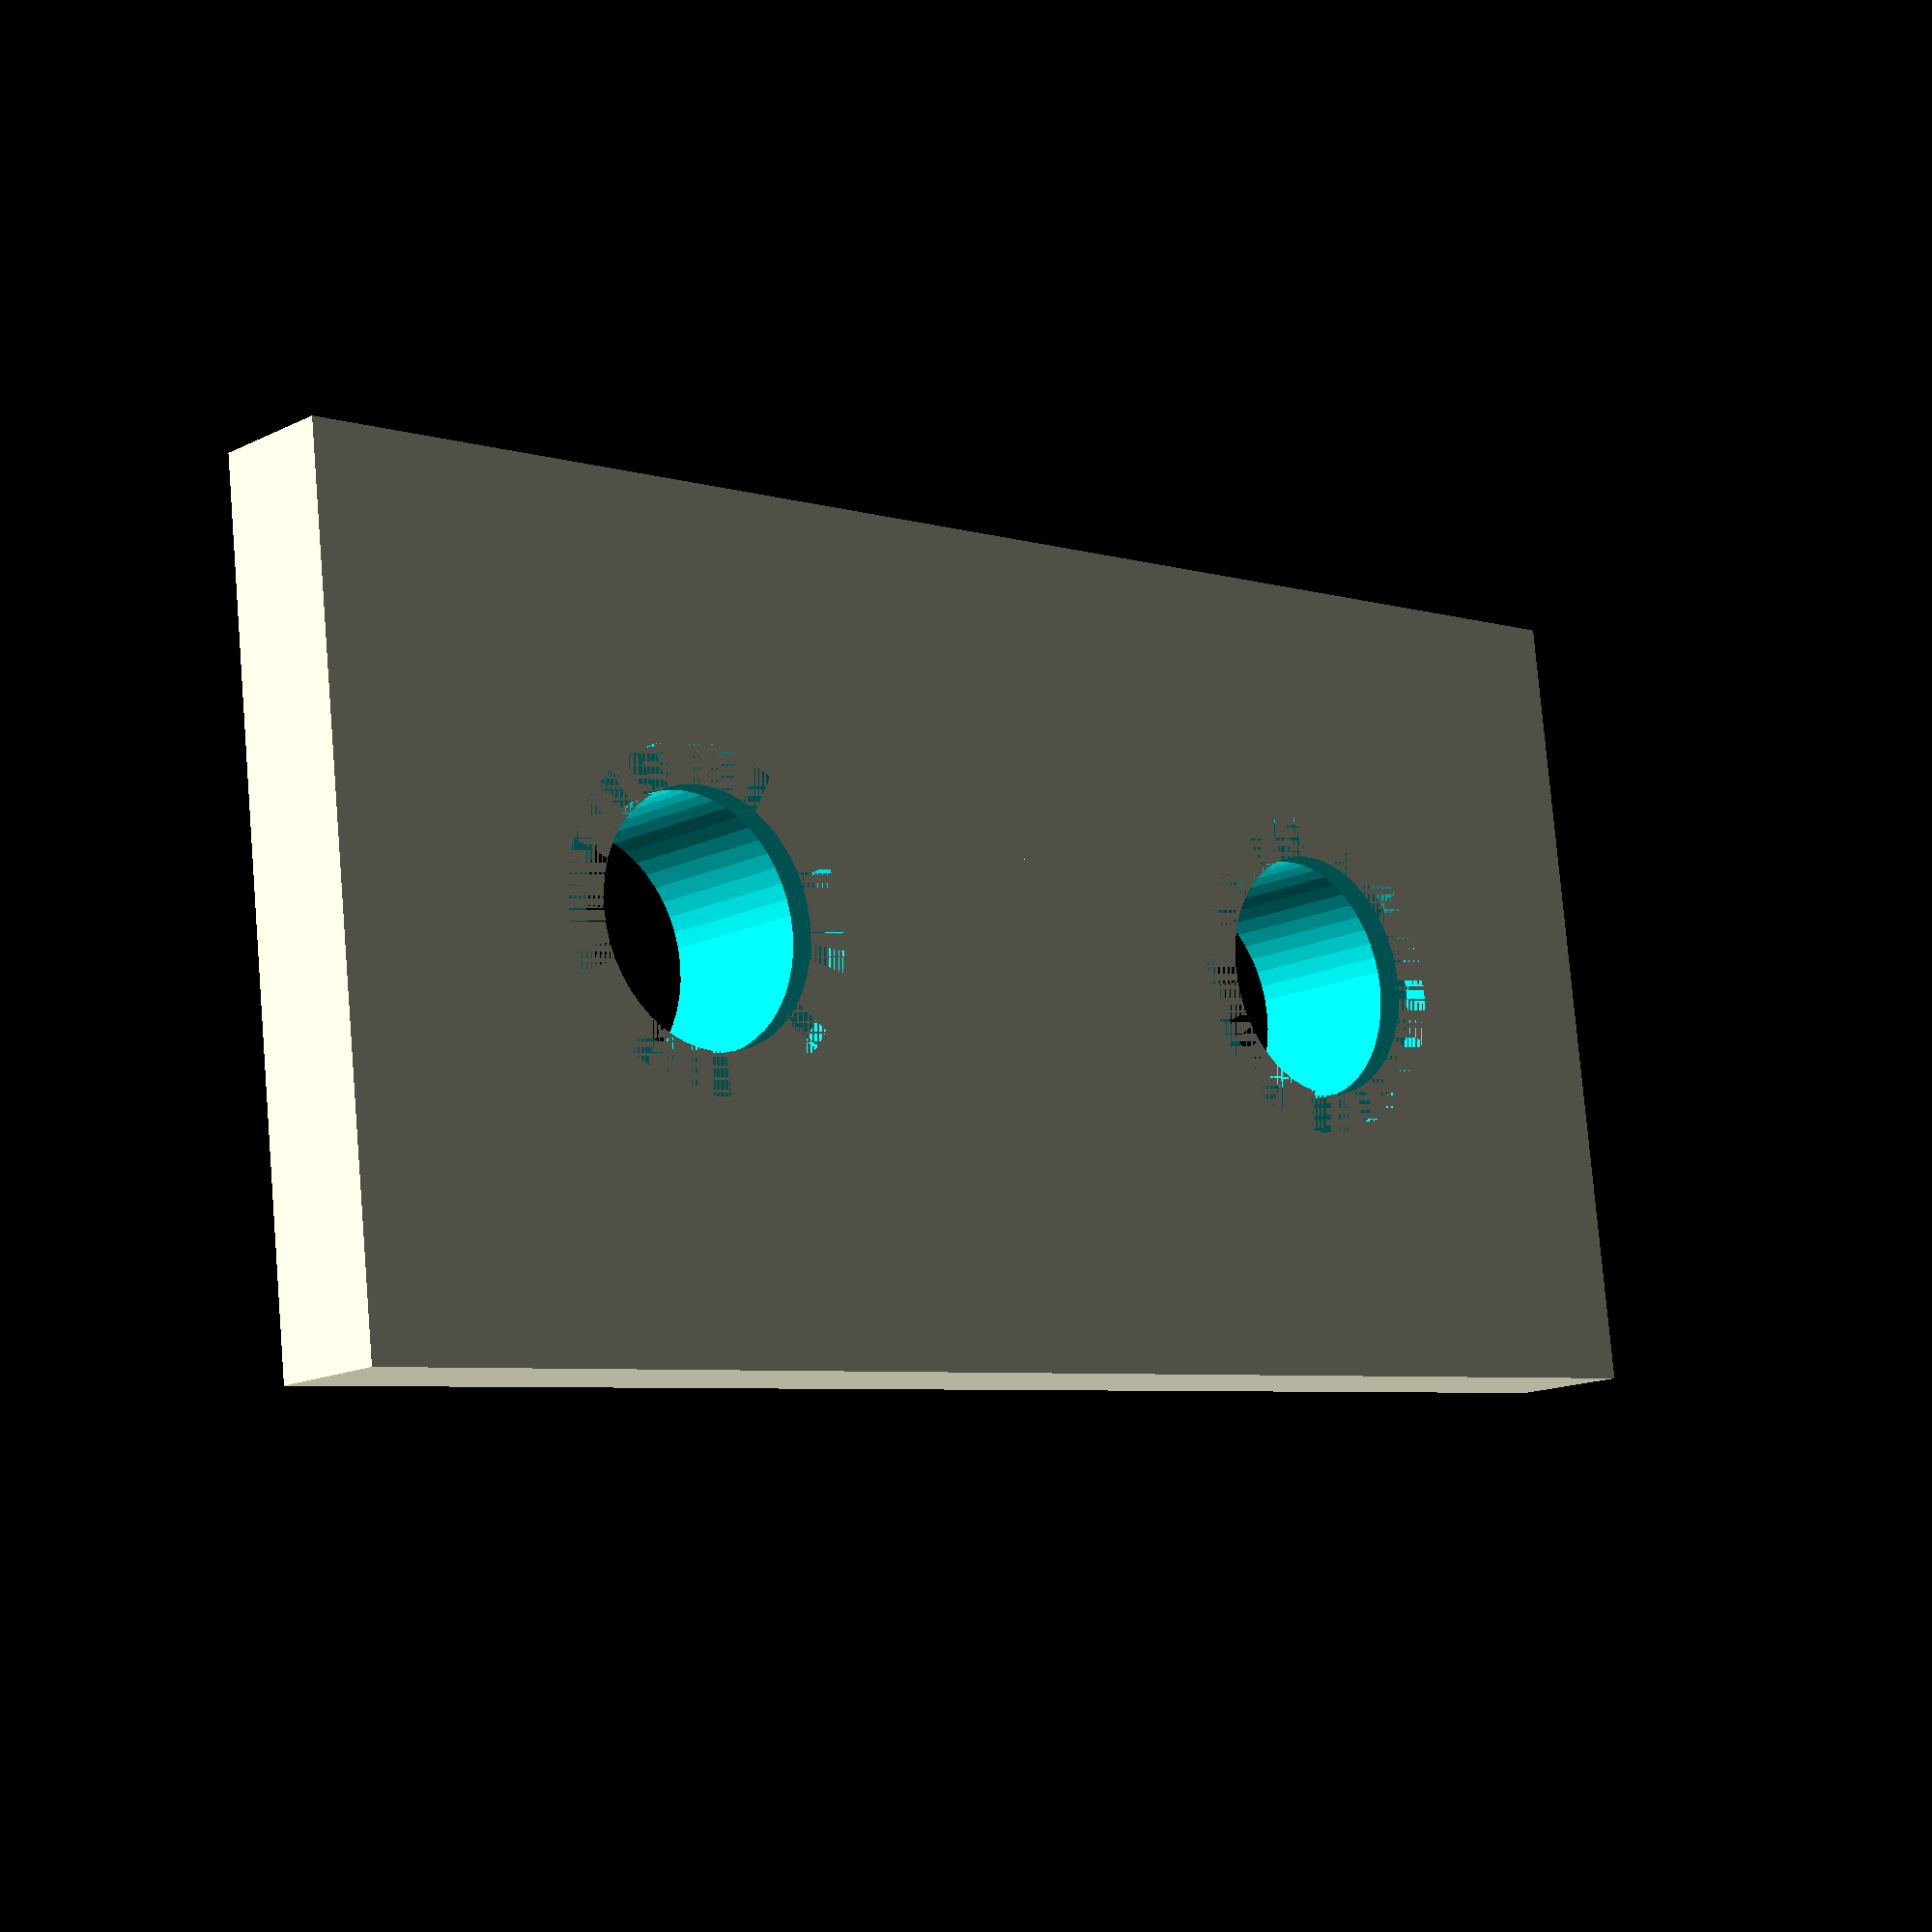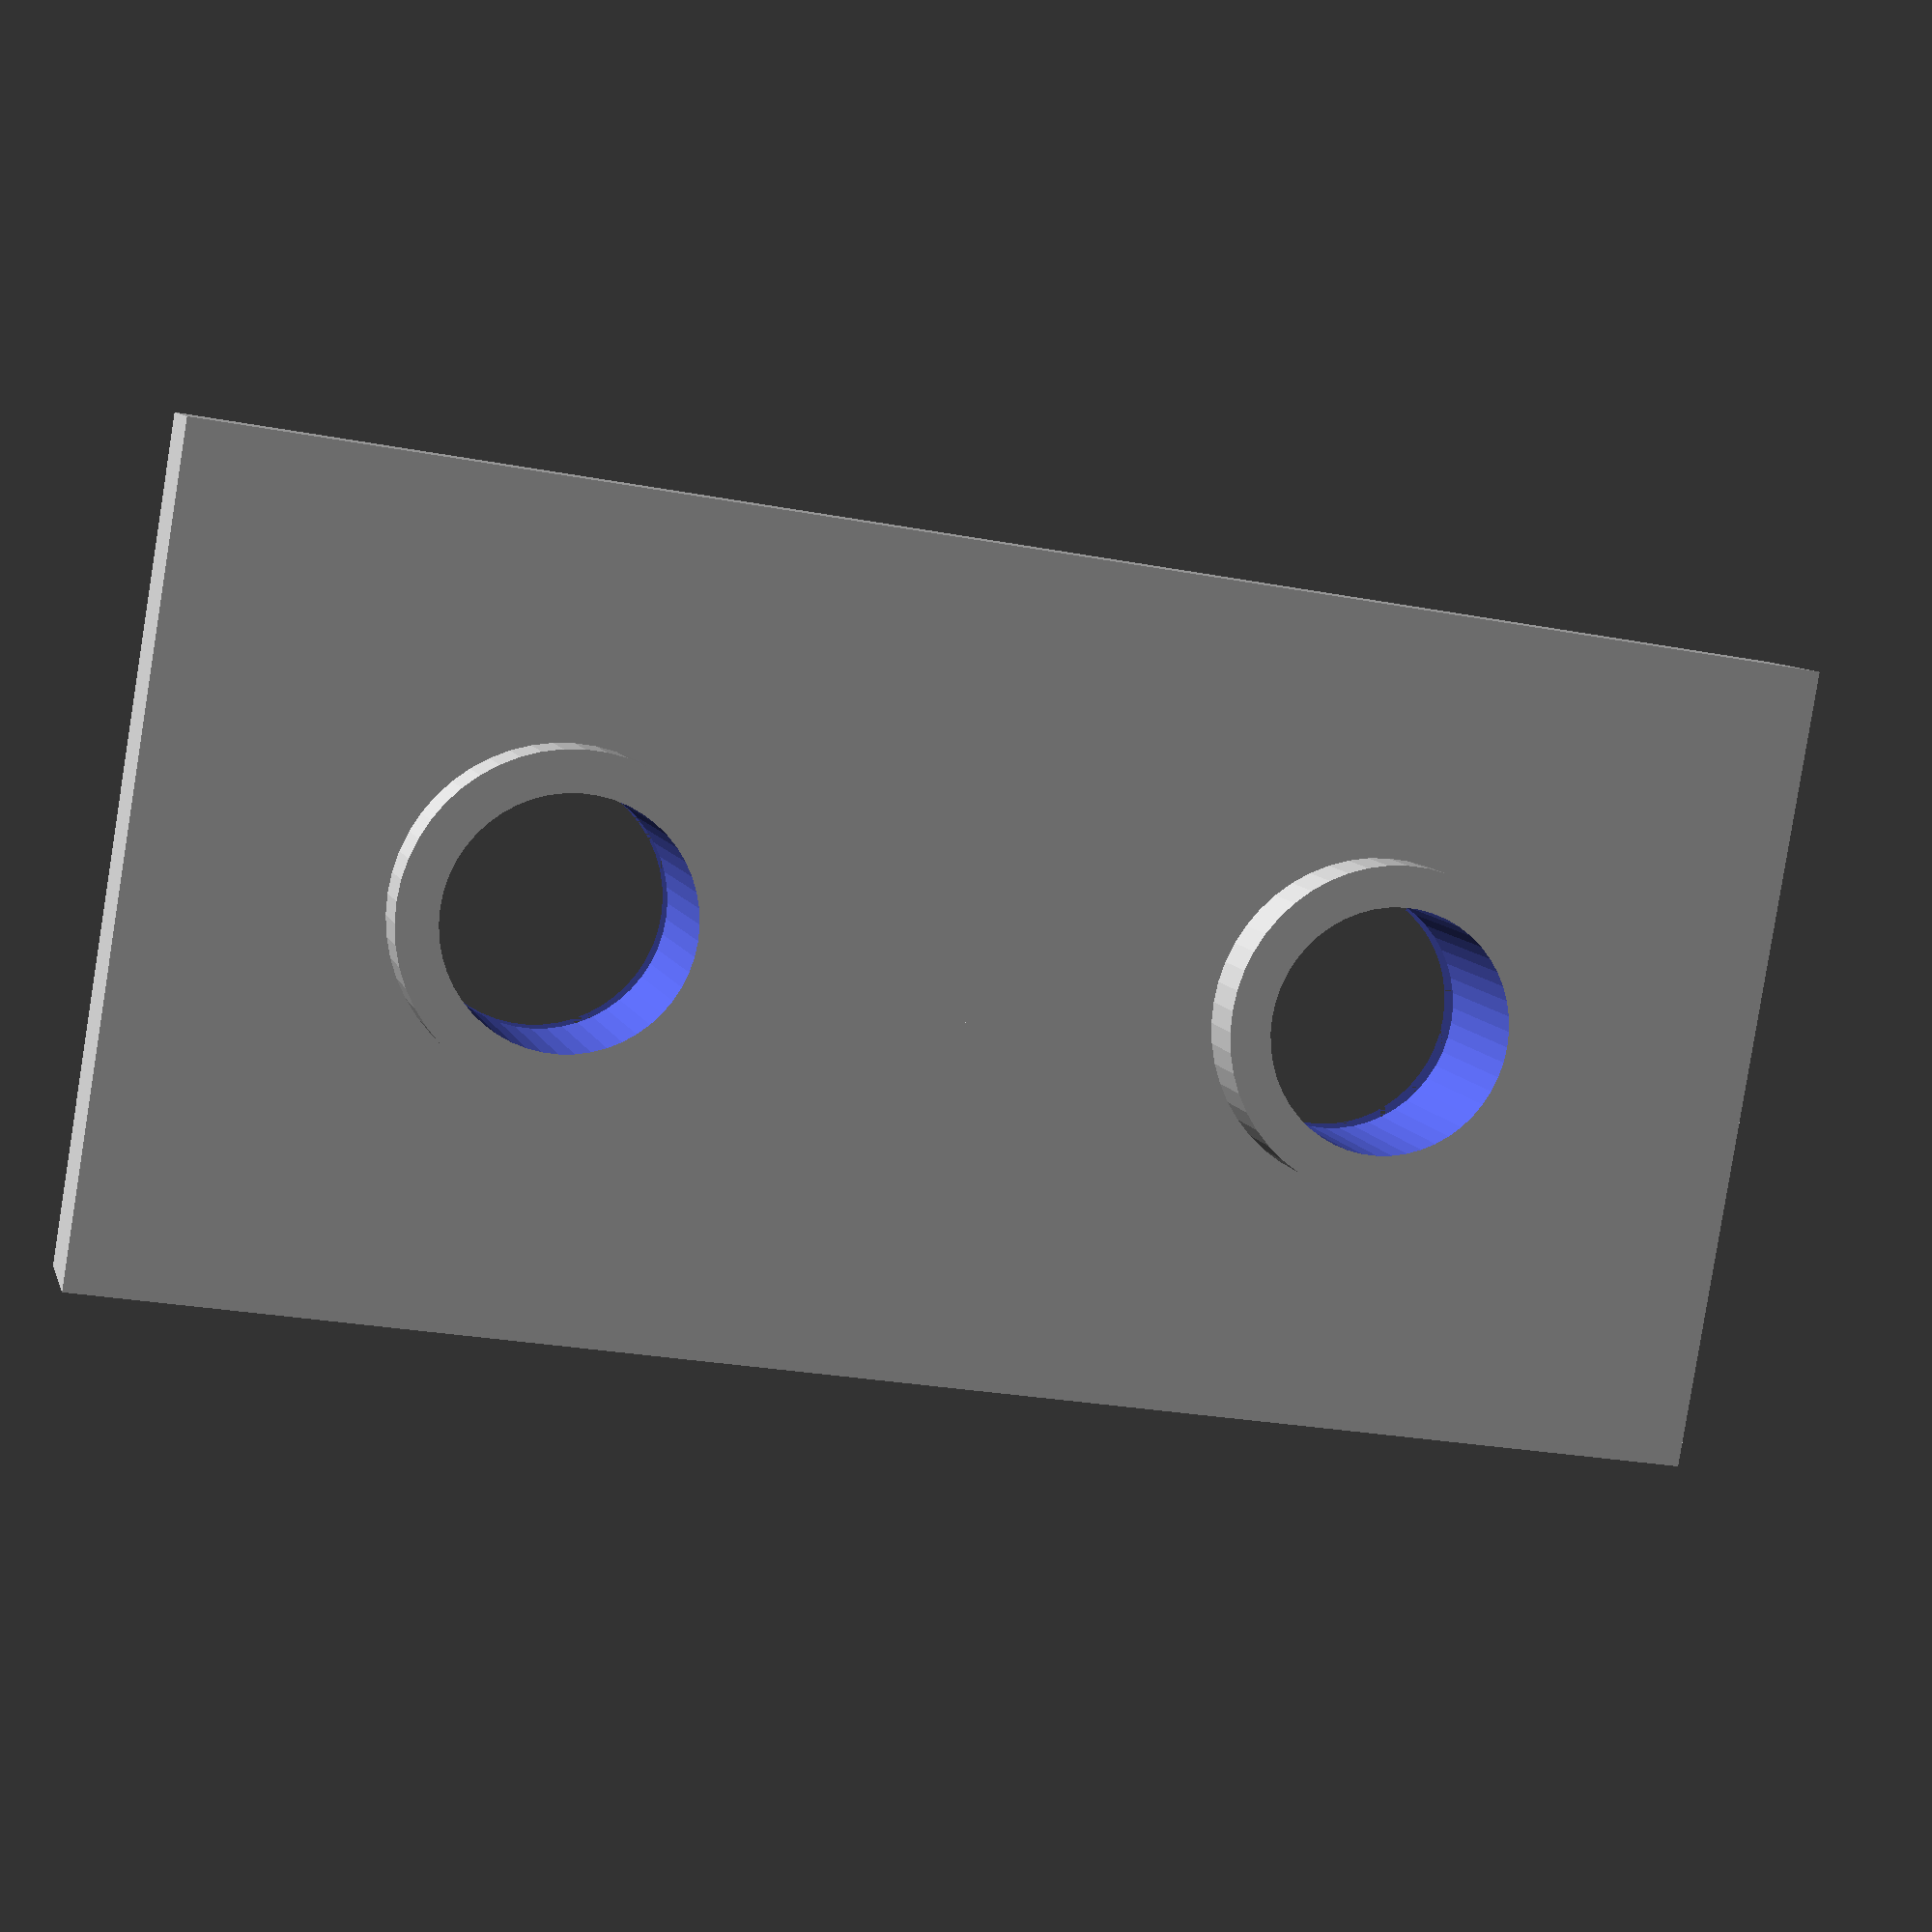
<openscad>
$fn = 50;

/**
 * A component to hold a 3.5mm PJ392 jack.
 *
 * @param width        width of the component surface (x-axis)
 * @param length       length of the component surface (y-axis)
 * @param height       height of the component surface (z-axis)
 */
 module pj392(width, length, height) {
  translate([width / 2, length / 2, height / 2]) {
    difference() {
      hole_radius = 3.0;
      sleve_height = 4.5;
      
      union() {
        // surface
        cube([width, length, height], true);
        // sleve
        translate([0, 0, (sleve_height - height) / -2])
          cylinder(h = sleve_height, r = 4, center = true);
      }
    
      // hole
      cylinder(h = 7, r = hole_radius, center = true);
      
      // recess
      translate([0, 0, (height / 2) - 0.3])
        cylinder(h = 0.6, r = 4, center = true);
    }
  }
}


// Test the component
rows = 1;
columns = 2;

component_length = 20;
component_width = 20;
panel_thickness = 3;

for (i = [0:columns - 1]) {
  for (j = [0:rows - 1]) {
    translate([component_width * i, component_length * j, 0])
      pj392(component_width, component_length, panel_thickness);
  }
}

</openscad>
<views>
elev=15.0 azim=173.3 roll=316.4 proj=p view=solid
elev=351.7 azim=170.6 roll=165.6 proj=p view=solid
</views>
